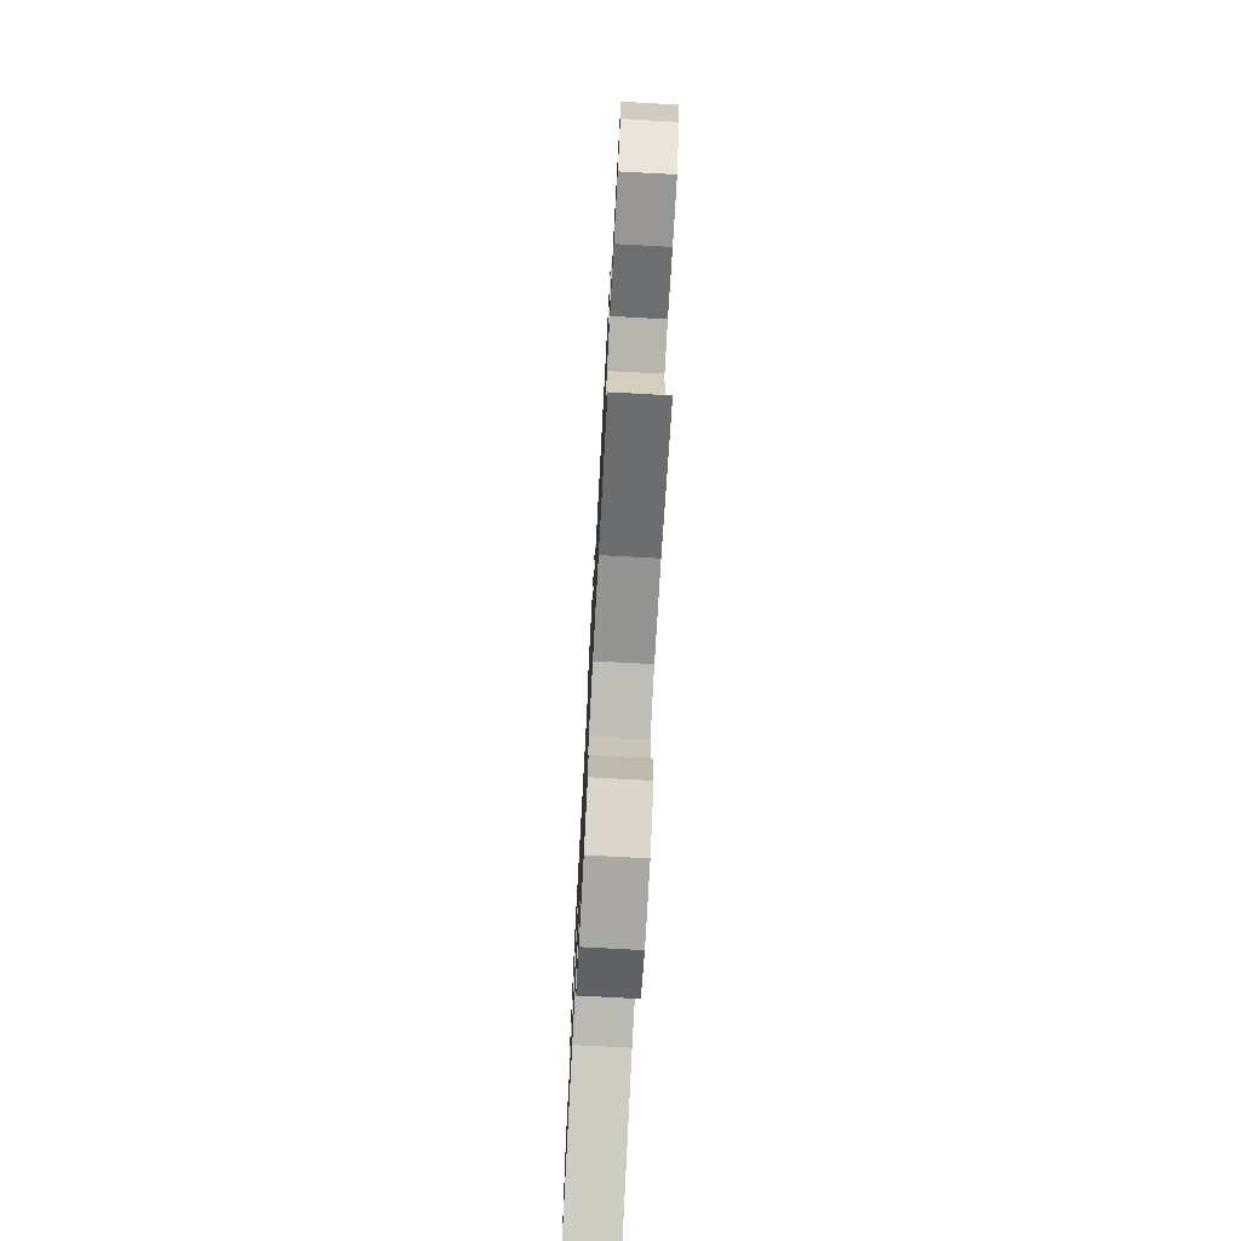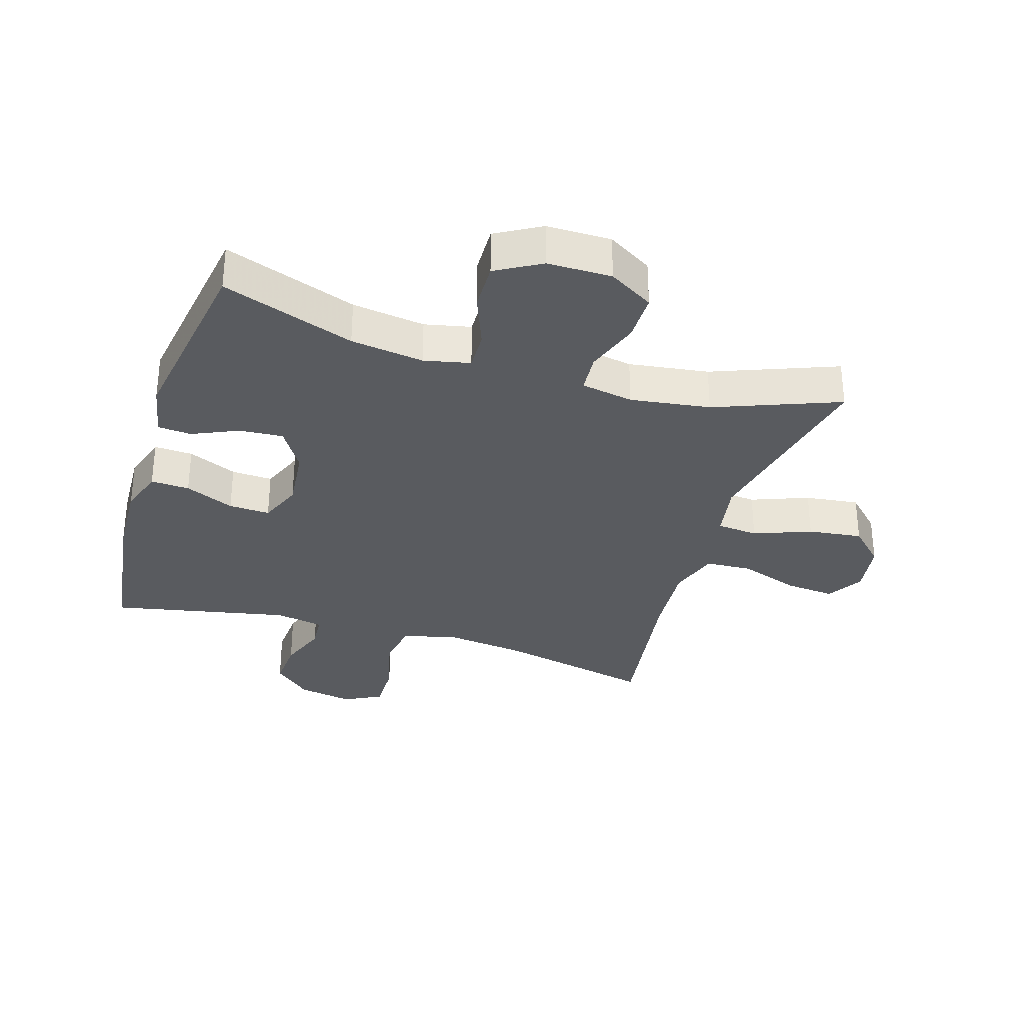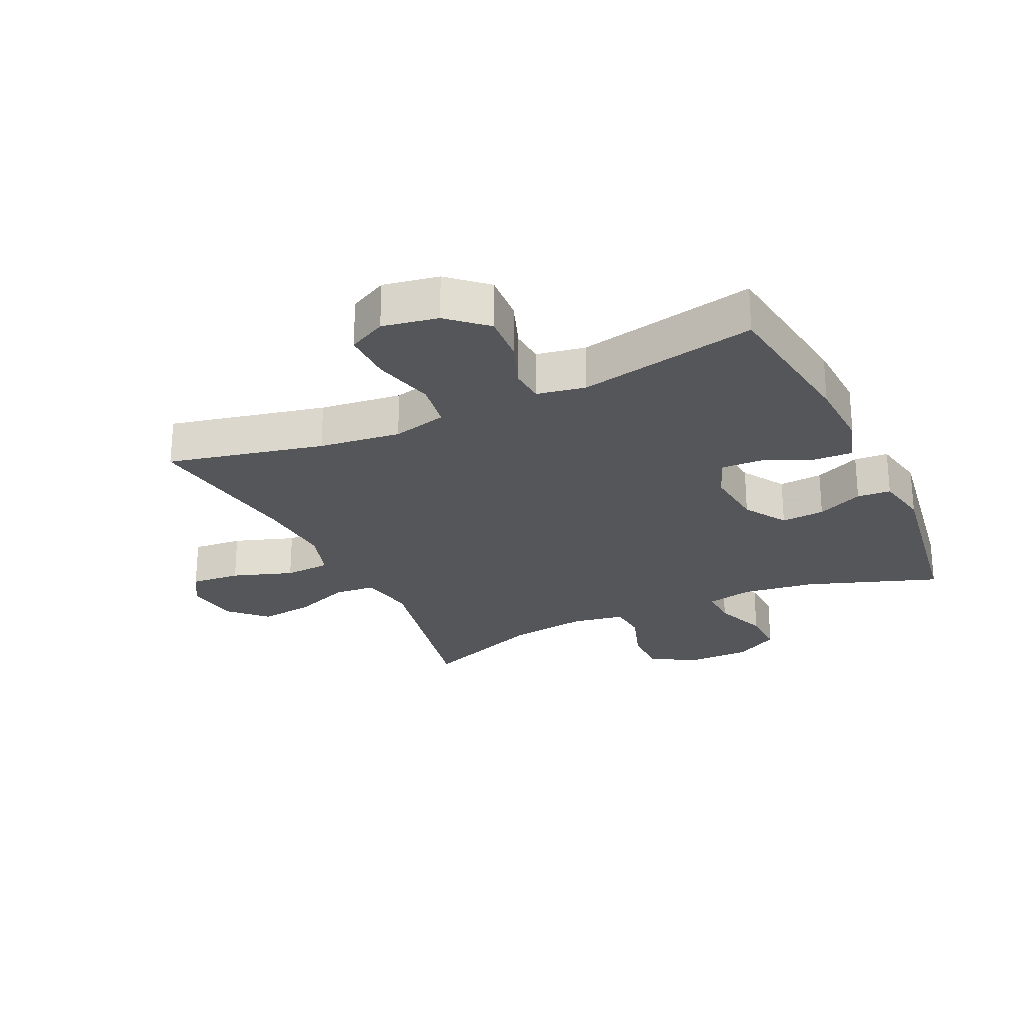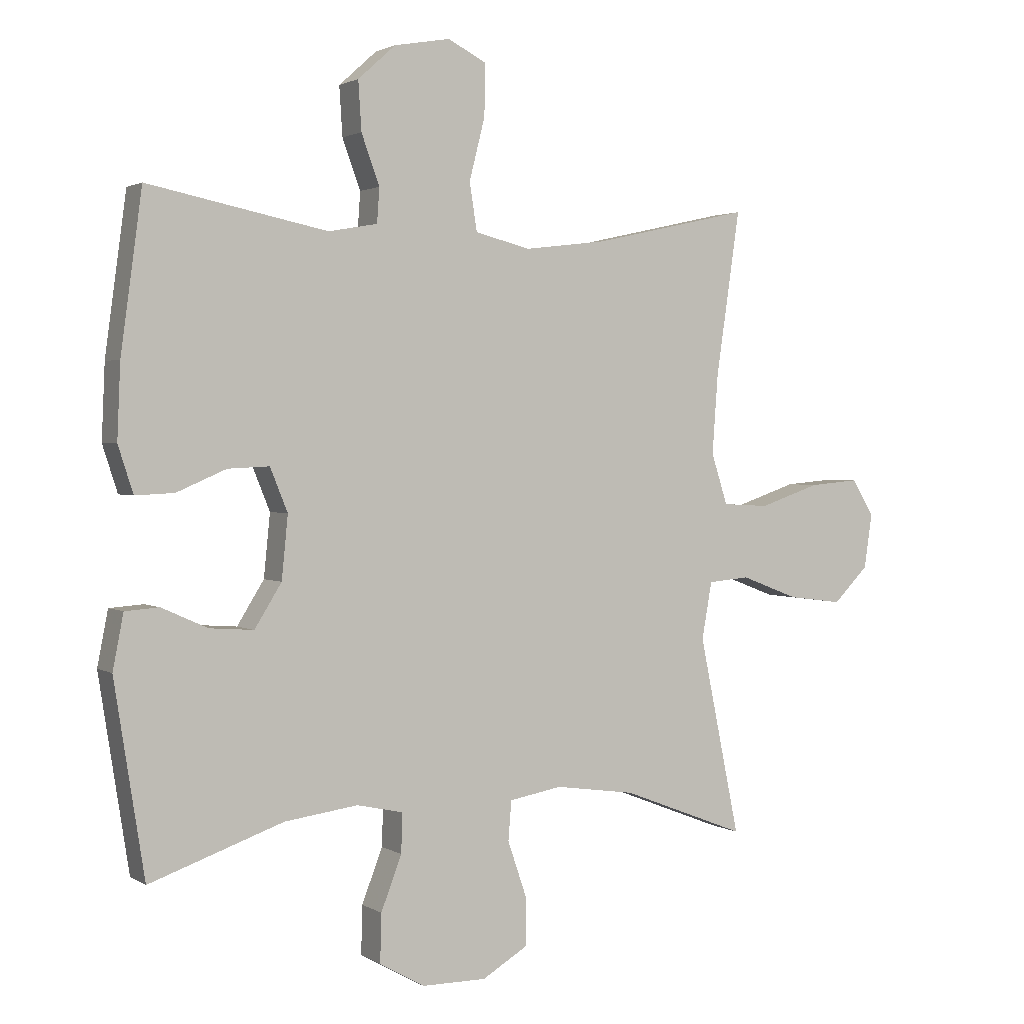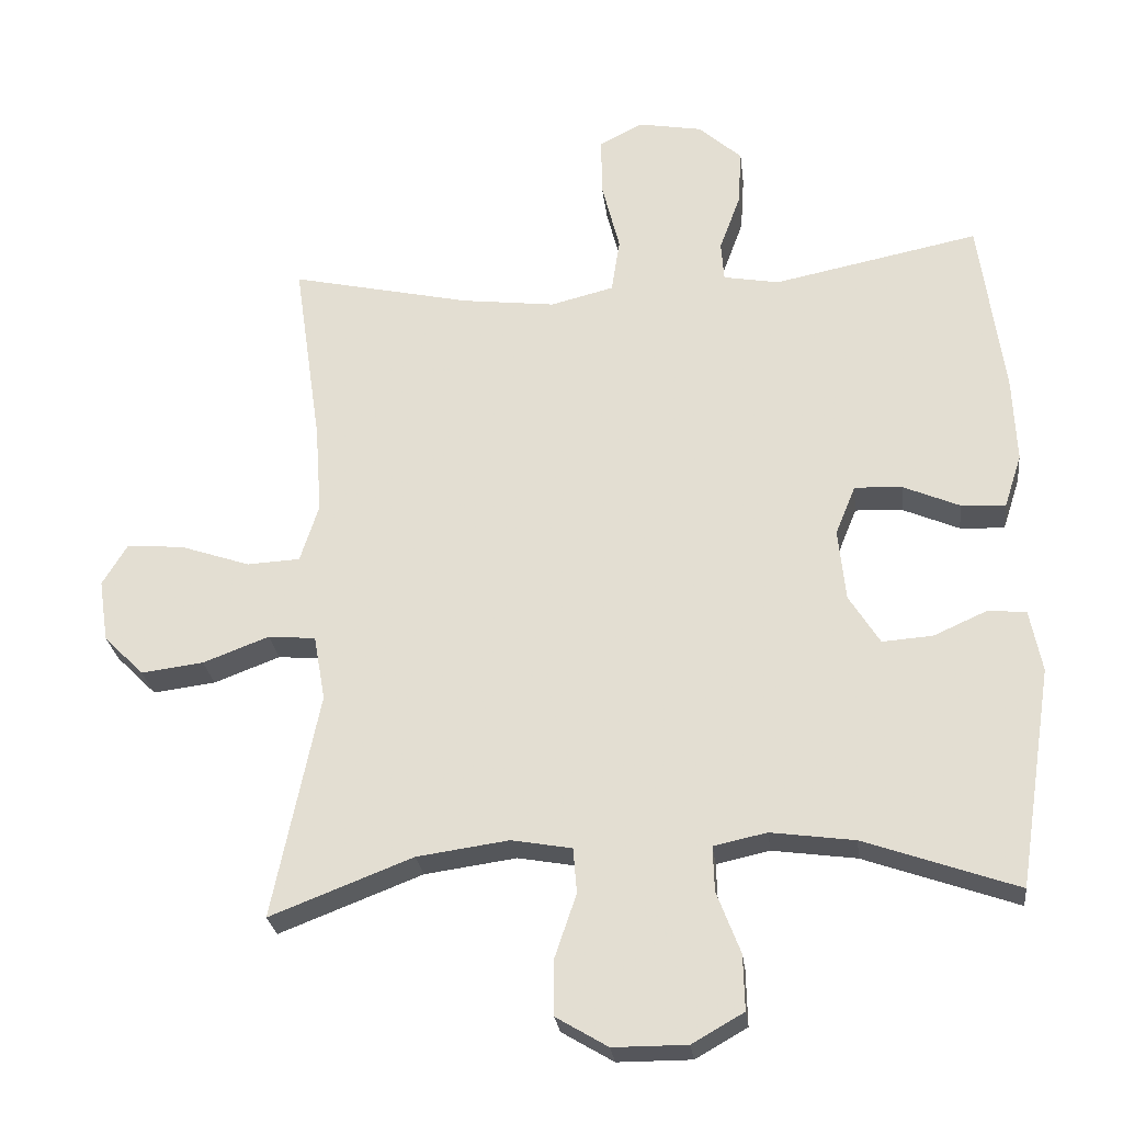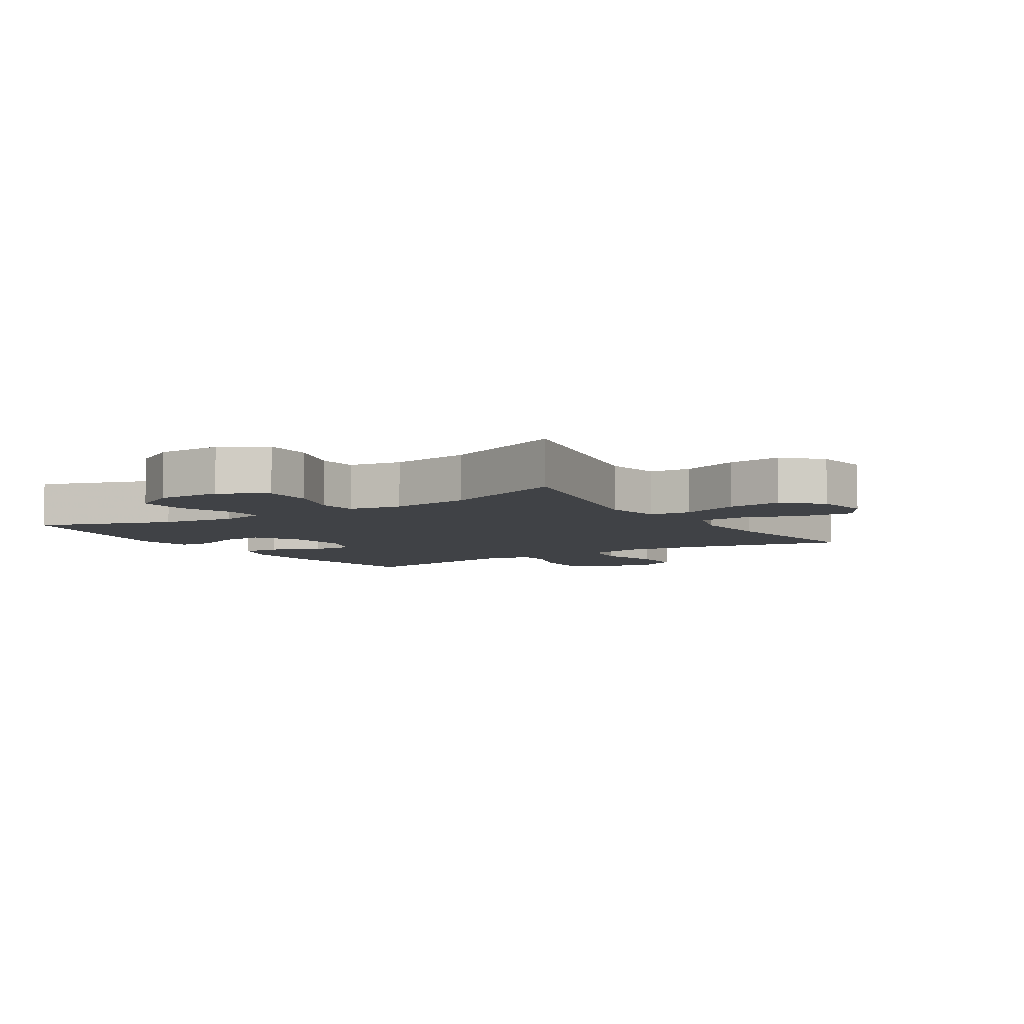
<metadata>
{"format":"obj","ext":"obj","renderer":"f3d","projection":"perspective","resolution":1024,"background":"white","views":[{"elev":-75.1,"azim":-93.1,"up":"+Z"},{"elev":-32.2,"azim":162.8,"up":"+Y"},{"elev":-25.4,"azim":25.2,"up":"+Y"},{"elev":1.9,"azim":152.4,"up":"+Z"},{"elev":-26.3,"azim":6.7,"up":"+Z"},{"elev":-6.3,"azim":-147.4,"up":"+Y"}]}
</metadata>
<code>
v 0.5 0.07 -0.5
v 0.287 0.07 -0.425
v 0.17 0.07 -0.409
v 0.096 0.07 -0.425
v 0.098 0.07 -0.488
v 0.131 0.07 -0.574
v 0.133 0.07 -0.651
v 0.061 0.07 -0.692
v -0.042 0.07 -0.692
v -0.114 0.07 -0.649
v -0.114 0.07 -0.571
v -0.084 0.07 -0.483
v -0.089 0.07 -0.42
v -0.173 0.07 -0.405
v -0.301 0.07 -0.423
v -0.5 0.07 -0.5
v -0.435 0.07 -0.185
v -0.451 0.07 -0.094
v -0.517 0.07 -0.088
v -0.609 0.07 -0.123
v -0.696 0.07 -0.134
v -0.752 0.07 -0.078
v -0.765 0.07 0.009
v -0.73 0.07 0.067
v -0.65 0.07 0.06
v -0.553 0.07 0.027
v -0.479 0.07 0.031
v -0.453 0.07 0.112
v -0.462 0.07 0.237
v -0.5 0.07 0.5
v -0.249 0.07 0.444
v -0.118 0.07 0.428
v -0.03 0.07 0.45
v -0.018 0.07 0.526
v -0.043 0.07 0.625
v -0.044 0.07 0.707
v 0.017 0.07 0.738
v 0.106 0.07 0.722
v 0.166 0.07 0.668
v 0.161 0.07 0.59
v 0.132 0.07 0.511
v 0.136 0.07 0.456
v 0.214 0.07 0.442
v 0.5 0.07 0.5
v 0.534 0.07 0.249
v 0.539 0.07 0.131
v 0.515 0.07 0.057
v 0.453 0.07 0.06
v 0.374 0.07 0.094
v 0.308 0.07 0.097
v 0.28 0.07 0.028
v 0.29 0.07 -0.072
v 0.333 0.07 -0.141
v 0.403 0.07 -0.136
v 0.477 0.07 -0.103
v 0.531 0.07 -0.107
v 0.548 0.07 -0.194
v 0.5 0 -0.5
v 0.287 0 -0.425
v 0.17 0 -0.409
v 0.096 0 -0.425
v 0.098 0 -0.488
v 0.131 0 -0.574
v 0.133 0 -0.651
v 0.061 0 -0.692
v -0.042 0 -0.692
v -0.114 0 -0.649
v -0.114 0 -0.571
v -0.084 0 -0.483
v -0.089 0 -0.42
v -0.173 0 -0.405
v -0.301 0 -0.423
v -0.5 0 -0.5
v -0.435 0 -0.185
v -0.451 0 -0.094
v -0.517 0 -0.088
v -0.609 0 -0.123
v -0.696 0 -0.134
v -0.752 0 -0.078
v -0.765 0 0.009
v -0.73 0 0.067
v -0.65 0 0.06
v -0.553 0 0.027
v -0.479 0 0.031
v -0.453 0 0.112
v -0.462 0 0.237
v -0.5 0 0.5
v -0.249 0 0.444
v -0.118 0 0.428
v -0.03 0 0.45
v -0.018 0 0.526
v -0.043 0 0.625
v -0.044 0 0.707
v 0.017 0 0.738
v 0.106 0 0.722
v 0.166 0 0.668
v 0.161 0 0.59
v 0.132 0 0.511
v 0.136 0 0.456
v 0.214 0 0.442
v 0.5 0 0.5
v 0.534 0 0.249
v 0.539 0 0.131
v 0.515 0 0.057
v 0.453 0 0.06
v 0.374 0 0.094
v 0.308 0 0.097
v 0.28 0 0.028
v 0.29 0 -0.072
v 0.333 0 -0.141
v 0.403 0 -0.136
v 0.477 0 -0.103
v 0.531 0 -0.107
v 0.548 0 -0.194
f 57 1 2
f 56 57 2
f 55 56 2
f 54 55 2
f 53 54 2 3
f 52 53 3 4
f 51 52 4
f 50 51 4
f 47 48 49
f 46 47 49
f 45 46 49
f 44 45 49
f 43 44 49
f 42 43 49 50
f 39 40 41
f 38 39 41
f 37 38 41
f 36 37 41
f 35 36 41
f 34 35 41
f 33 34 41 42
f 42 50 4
f 33 42 4
f 32 33 4
f 29 30 31
f 32 4 5
f 31 32 5
f 29 31 5
f 28 29 5
f 24 25 26
f 23 24 26
f 22 23 26
f 21 22 26
f 20 21 26
f 19 20 26
f 18 19 26 27
f 15 16 17
f 14 15 17 18
f 18 27 28
f 14 18 28
f 13 14 28
f 10 11 12
f 9 10 12
f 8 9 12 13
f 5 6 7
f 28 5 7
f 13 28 7
f 7 8 13
f 59 58 114
f 59 114 113
f 59 113 112
f 59 112 111
f 60 59 111 110
f 61 60 110 109
f 61 109 108
f 61 108 107
f 106 105 104
f 106 104 103
f 106 103 102
f 106 102 101
f 106 101 100
f 107 106 100 99
f 98 97 96
f 98 96 95
f 98 95 94
f 98 94 93
f 98 93 92
f 98 92 91
f 99 98 91 90
f 61 107 99
f 61 99 90
f 61 90 89
f 88 87 86
f 62 61 89
f 62 89 88
f 62 88 86
f 62 86 85
f 83 82 81
f 83 81 80
f 83 80 79
f 83 79 78
f 83 78 77
f 83 77 76
f 84 83 76 75
f 74 73 72
f 75 74 72 71
f 85 84 75
f 85 75 71
f 85 71 70
f 69 68 67
f 69 67 66
f 70 69 66 65
f 64 63 62
f 64 62 85
f 64 85 70
f 70 65 64
f 1 58 59 2
f 2 59 60 3
f 3 60 61 4
f 4 61 62 5
f 5 62 63 6
f 6 63 64 7
f 7 64 65 8
f 8 65 66 9
f 9 66 67 10
f 10 67 68 11
f 11 68 69 12
f 12 69 70 13
f 13 70 71 14
f 14 71 72 15
f 15 72 73 16
f 16 73 74 17
f 17 74 75 18
f 18 75 76 19
f 19 76 77 20
f 20 77 78 21
f 21 78 79 22
f 22 79 80 23
f 23 80 81 24
f 24 81 82 25
f 25 82 83 26
f 26 83 84 27
f 27 84 85 28
f 28 85 86 29
f 29 86 87 30
f 30 87 88 31
f 31 88 89 32
f 32 89 90 33
f 33 90 91 34
f 34 91 92 35
f 35 92 93 36
f 36 93 94 37
f 37 94 95 38
f 38 95 96 39
f 39 96 97 40
f 40 97 98 41
f 41 98 99 42
f 42 99 100 43
f 43 100 101 44
f 44 101 102 45
f 45 102 103 46
f 46 103 104 47
f 47 104 105 48
f 48 105 106 49
f 49 106 107 50
f 50 107 108 51
f 51 108 109 52
f 52 109 110 53
f 53 110 111 54
f 54 111 112 55
f 55 112 113 56
f 56 113 114 57
f 57 114 58 1

</code>
